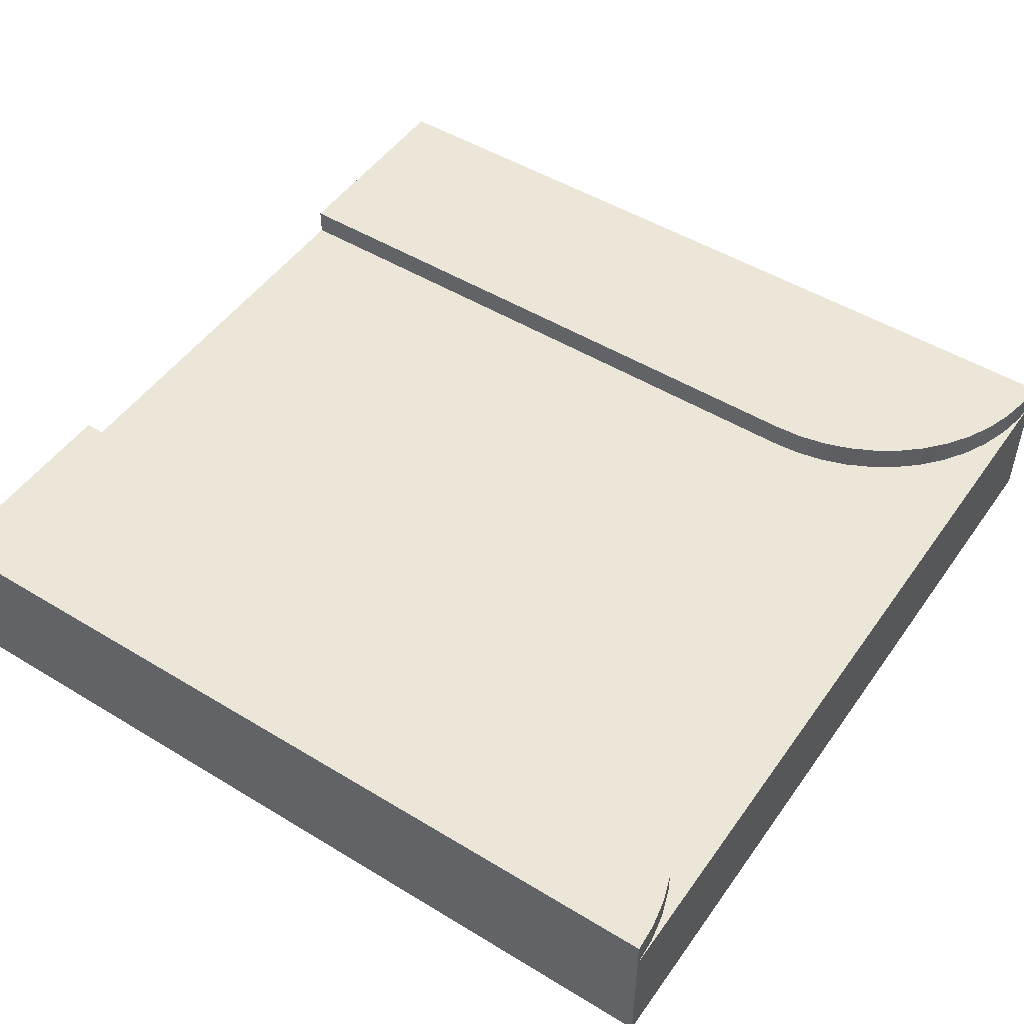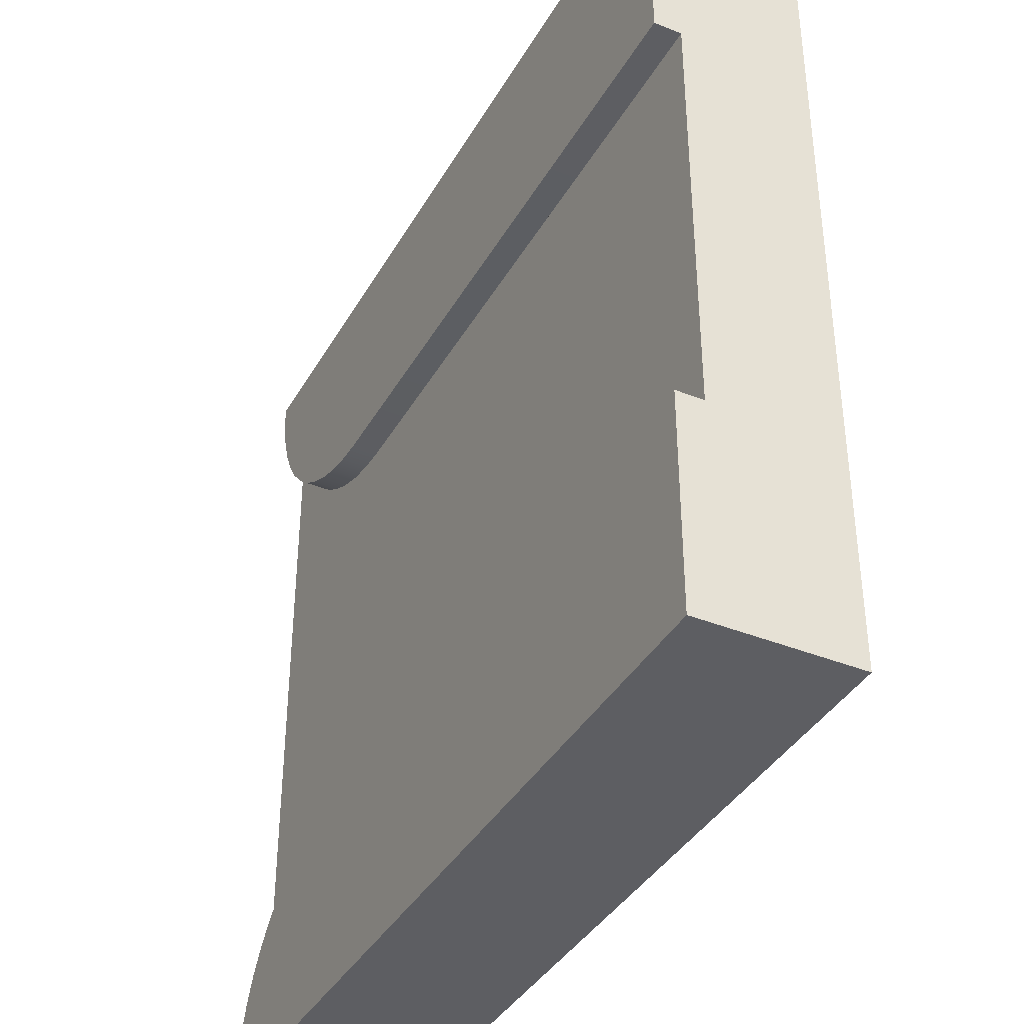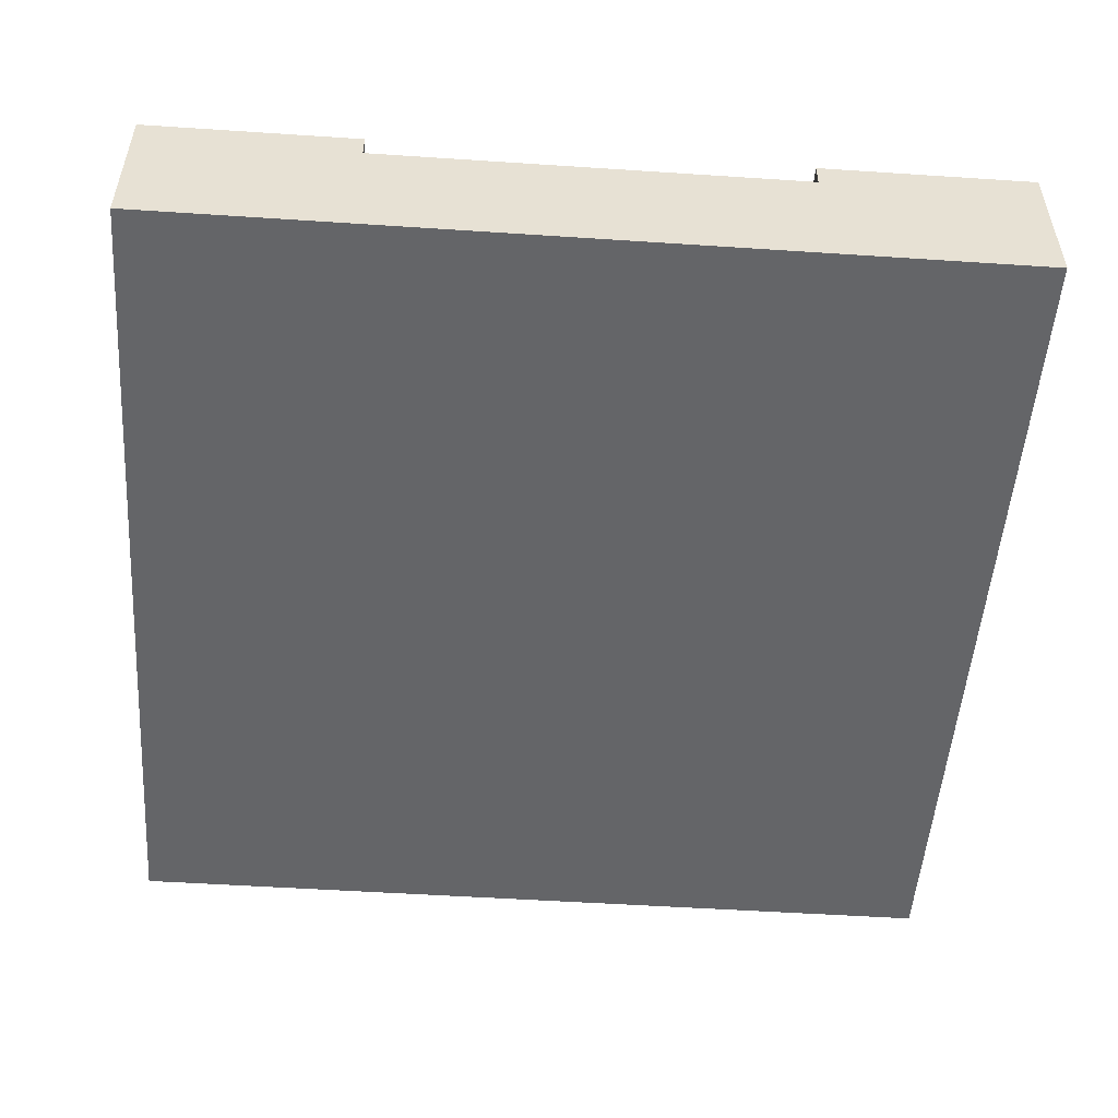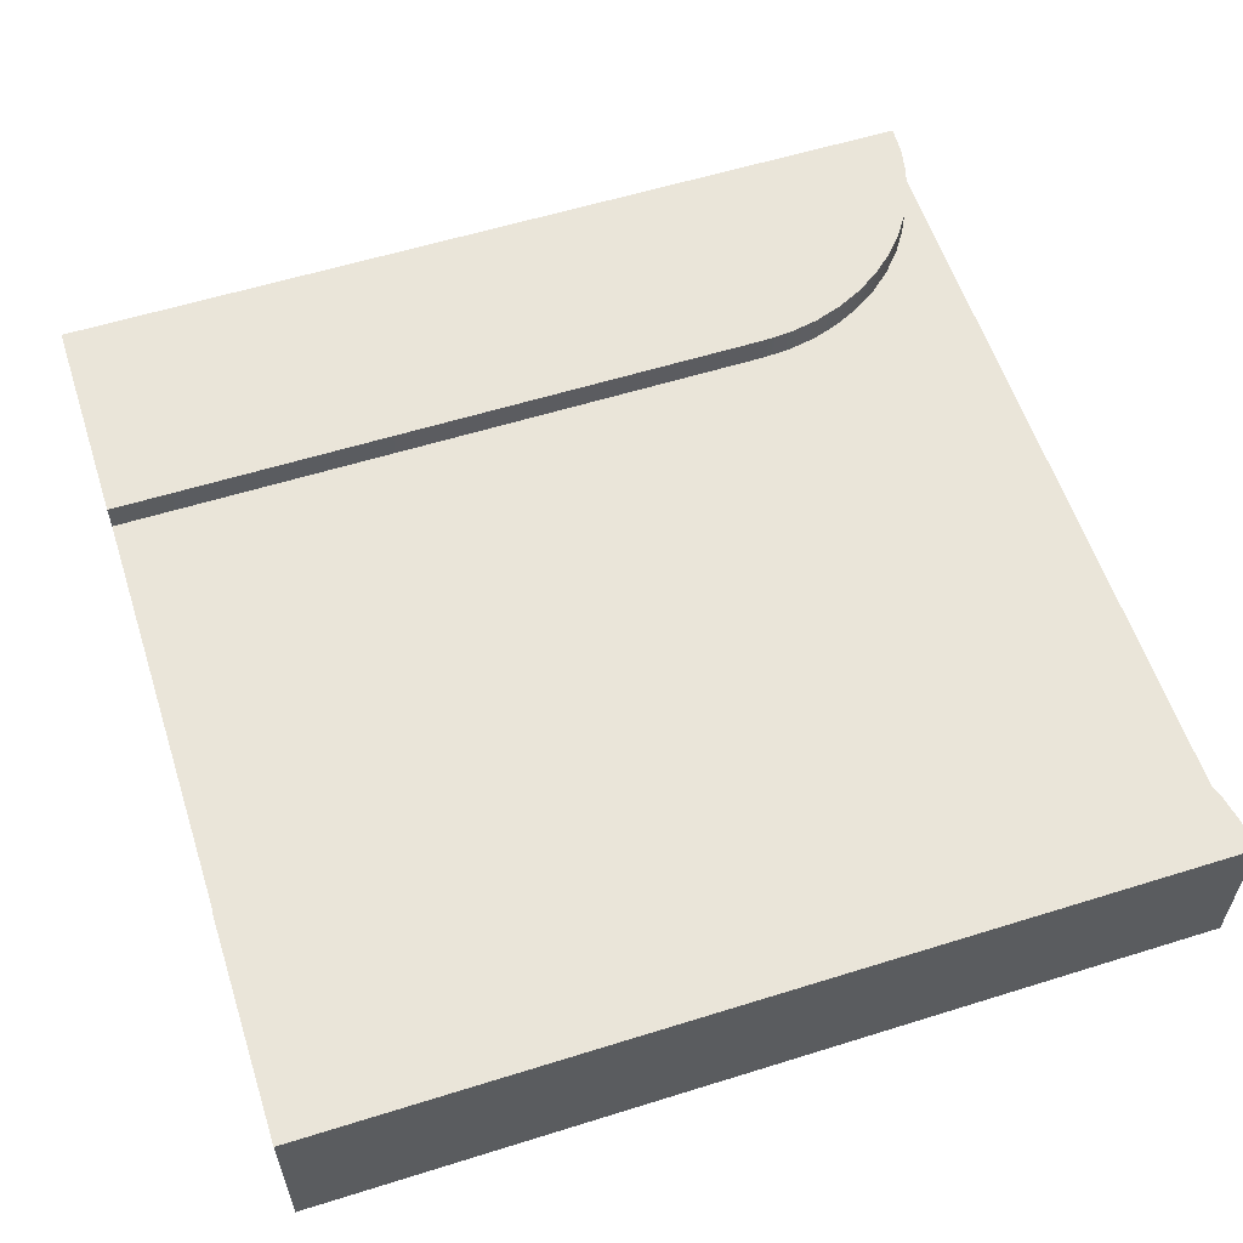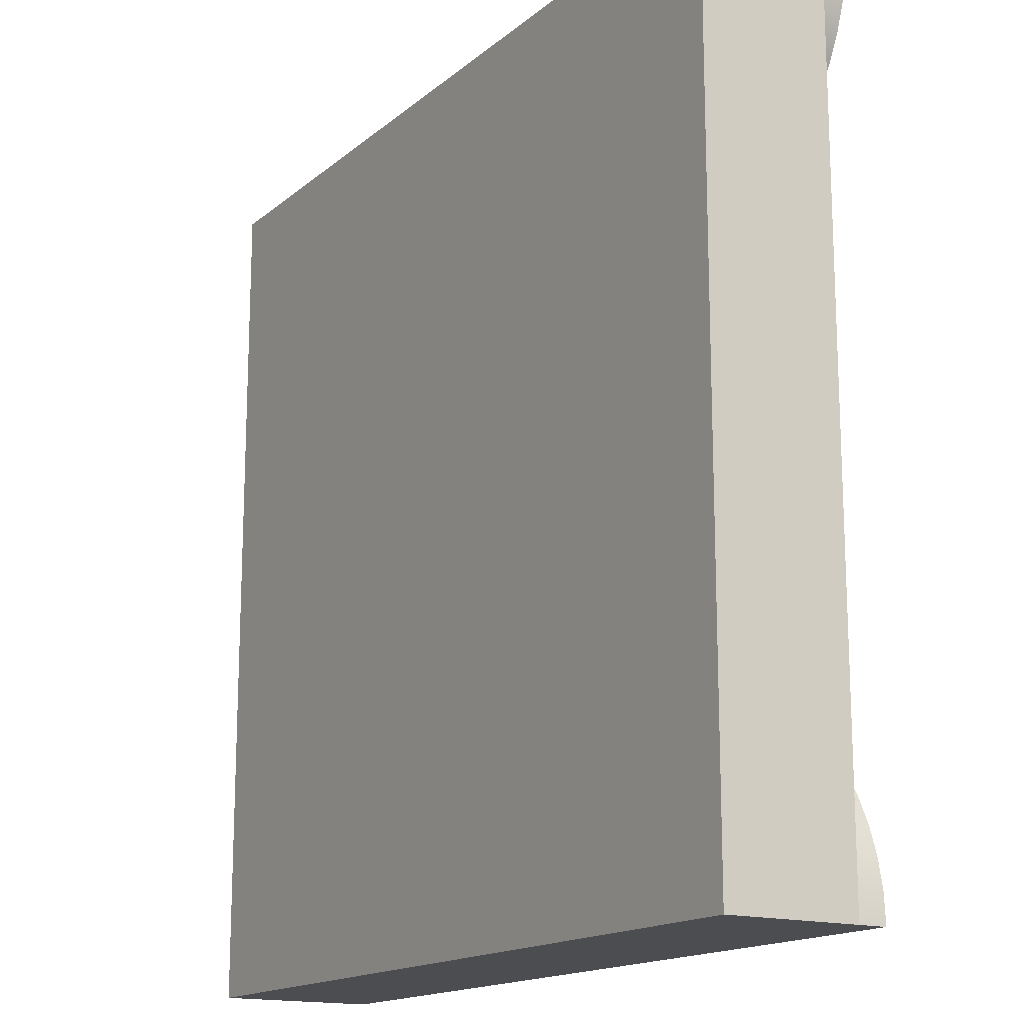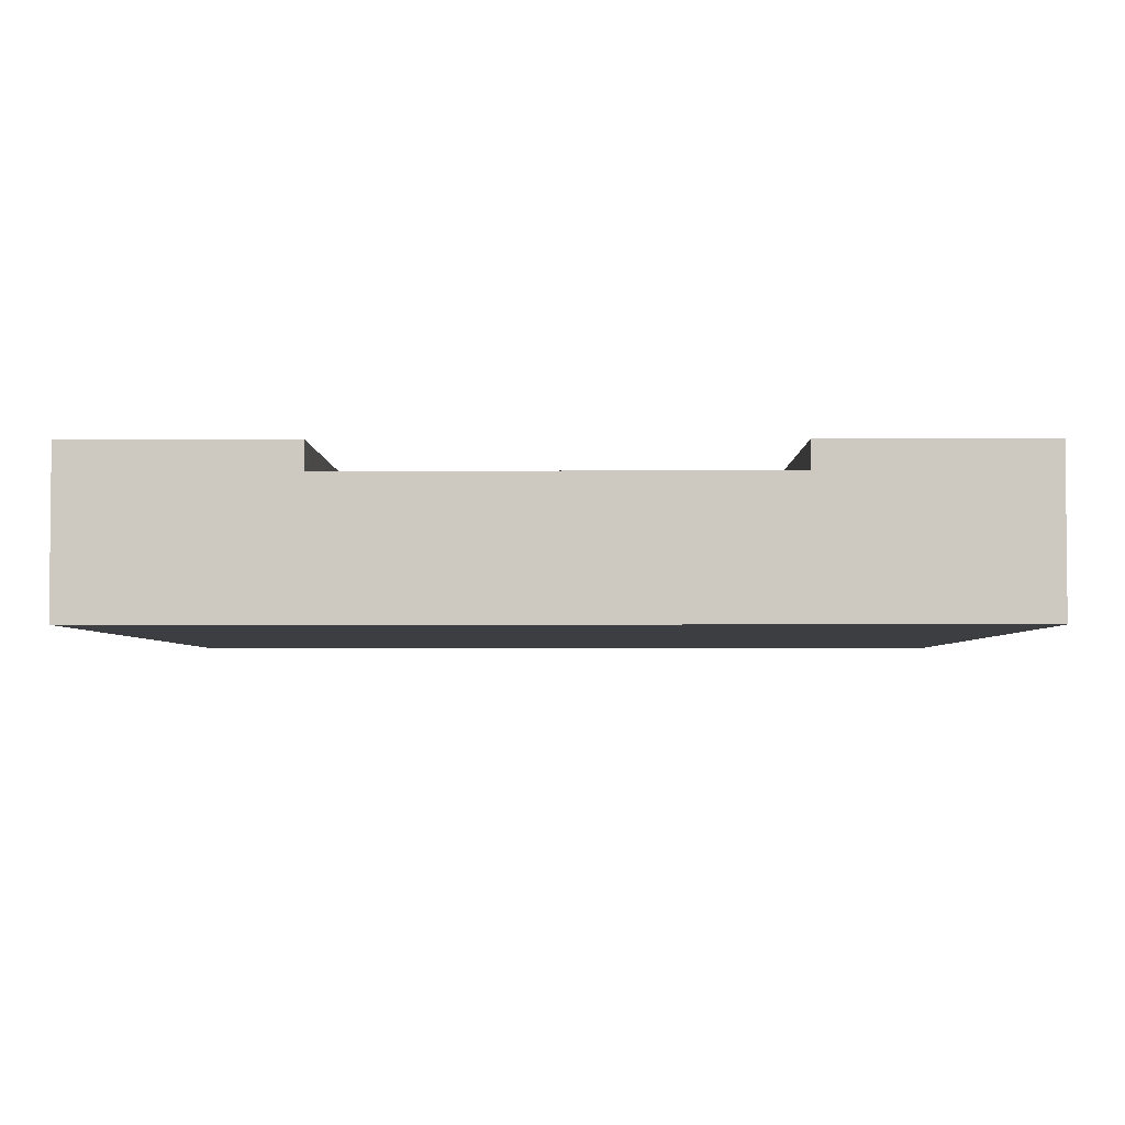
<metadata>
{"format":"obj","ext":"obj","renderer":"f3d","projection":"perspective","resolution":1024,"background":"white","views":[{"elev":49.5,"azim":33.9,"up":"+Y"},{"elev":-38.7,"azim":-117.0,"up":"+Z"},{"elev":-51.6,"azim":-94.1,"up":"+Y"},{"elev":58.2,"azim":-17.9,"up":"+Y"},{"elev":-15.9,"azim":58.3,"up":"+Z"},{"elev":-3.5,"azim":-89.4,"up":"+Y"}]}
</metadata>
<code>
g Mesh1 Group1 Model
v 3 0.455 -3
v 3 3.61e-16 -3
v 0 3.61e-16 -3
v 0 0.55 -3
v 3 0.55 -3
f 1 2 3 4 5
v 3 3.61e-16 -3.465e-14
v 3 0.455 -3.465e-14
f 6 2 1 7
v 5.342e-14 3.61e-16 -0
v 4.548e-14 0 -0.75
v 2.527e-14 0 -2.25
f 6 8 9 10 3 2
v 5.342e-14 0.55 -0
v 3 0.55 -3.465e-14
f 11 8 6 7 12
v 4.548e-14 0.55 -0.75
v 4.548e-14 0.455 -0.75
f 13 14 9 8 11
v 2.25 0.55 -0.75
v 2.25 0.455 -0.75
f 15 16 14 13
v 2.348 0.55 -0.7436
v 2.348 0.455 -0.7436
f 15 17 18 16
v 2.994 0.55 -0.09789
v 2.974 0.55 -0.1941
v 2.943 0.55 -0.287
v 2.9 0.55 -0.375
v 2.845 0.55 -0.4566
v 2.78 0.55 -0.5303
v 2.707 0.55 -0.595
v 2.625 0.55 -0.6495
v 2.537 0.55 -0.6929
v 2.444 0.55 -0.7244
f 17 15 13 11 12 19 20 21 22 23 24 25 26 27 28
v 2.994 0.455 -0.09789
f 19 12 7 29
v 2.994 0.455 -2.902
v 2.974 0.455 -2.806
v 2.943 0.455 -2.713
v 2.9 0.455 -2.625
v 2.845 0.455 -2.543
v 2.78 0.455 -2.47
v 2.707 0.455 -2.405
v 2.625 0.455 -2.35
v 2.537 0.455 -2.307
v 2.444 0.455 -2.276
v 2.348 0.455 -2.256
v 2.25 0.455 -2.25
v 2.527e-14 0.455 -2.25
v 2.444 0.455 -0.7244
v 2.537 0.455 -0.6929
v 2.625 0.455 -0.6495
v 2.707 0.455 -0.595
v 2.78 0.455 -0.5303
v 2.845 0.455 -0.4566
v 2.9 0.455 -0.375
v 2.943 0.455 -0.287
v 2.974 0.455 -0.1941
f 7 1 30 31 32 33 34 35 36 37 38 39 40 41 42 14 16 18 43 44 45 46 47 48 49 50 51 29
v 2.994 0.55 -2.902
f 5 52 30 1
v 2.527e-14 0.55 -2.25
v 2.25 0.55 -2.25
v 2.348 0.55 -2.256
v 2.444 0.55 -2.276
v 2.537 0.55 -2.307
v 2.625 0.55 -2.35
v 2.707 0.55 -2.405
v 2.78 0.55 -2.47
v 2.845 0.55 -2.543
v 2.9 0.55 -2.625
v 2.943 0.55 -2.713
v 2.974 0.55 -2.806
f 53 54 55 56 57 58 59 60 61 62 63 64 52 5 4
f 42 41 54 53
f 55 54 41 40
f 56 55 40 39
f 57 56 39 38
f 58 57 38 37
f 59 58 37 36
f 60 59 36 35
f 61 60 35 34
f 62 61 34 33
f 63 62 33 32
f 64 63 32 31
f 52 64 31 30
f 3 10 42 53 4
f 10 9 14 42
f 17 28 43 18
f 28 27 44 43
f 27 26 45 44
f 26 25 46 45
f 25 24 47 46
f 24 23 48 47
f 23 22 49 48
f 22 21 50 49
f 21 20 51 50
f 20 19 29 51

</code>
